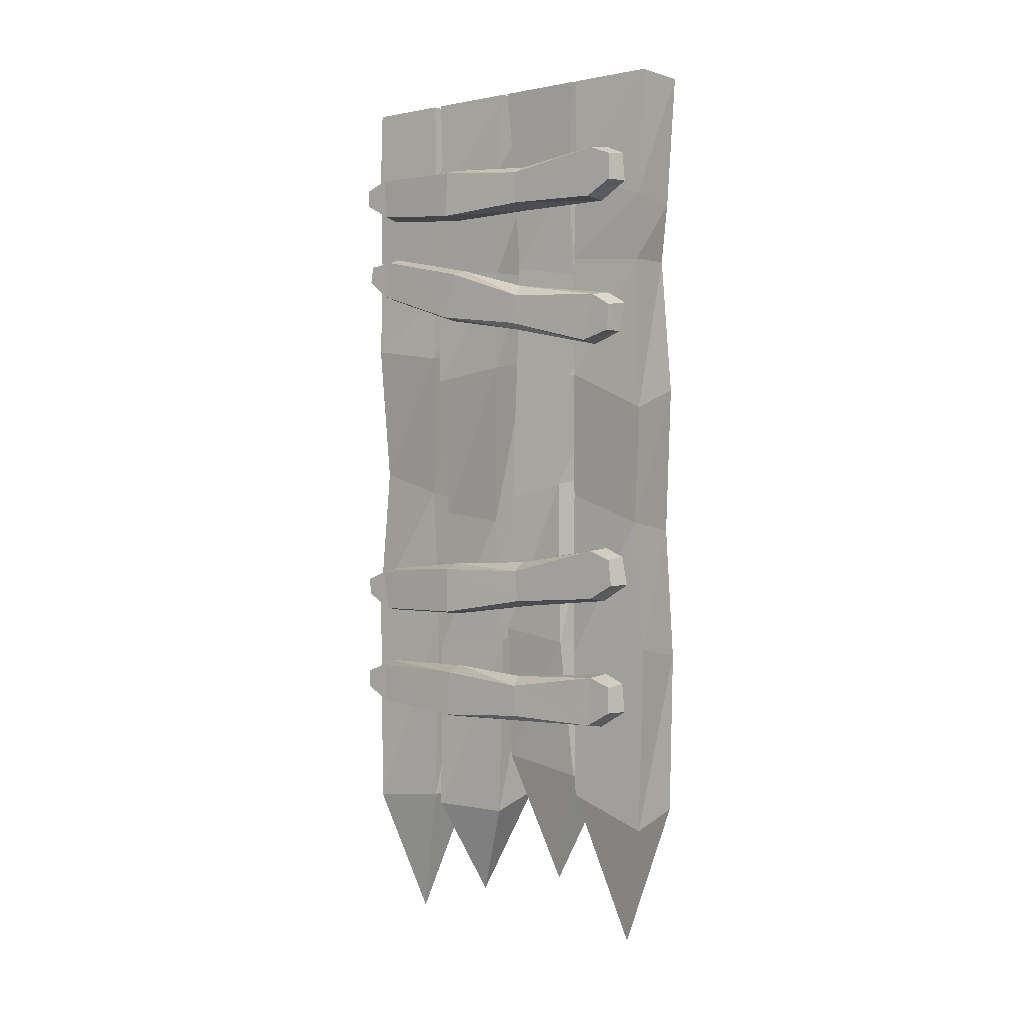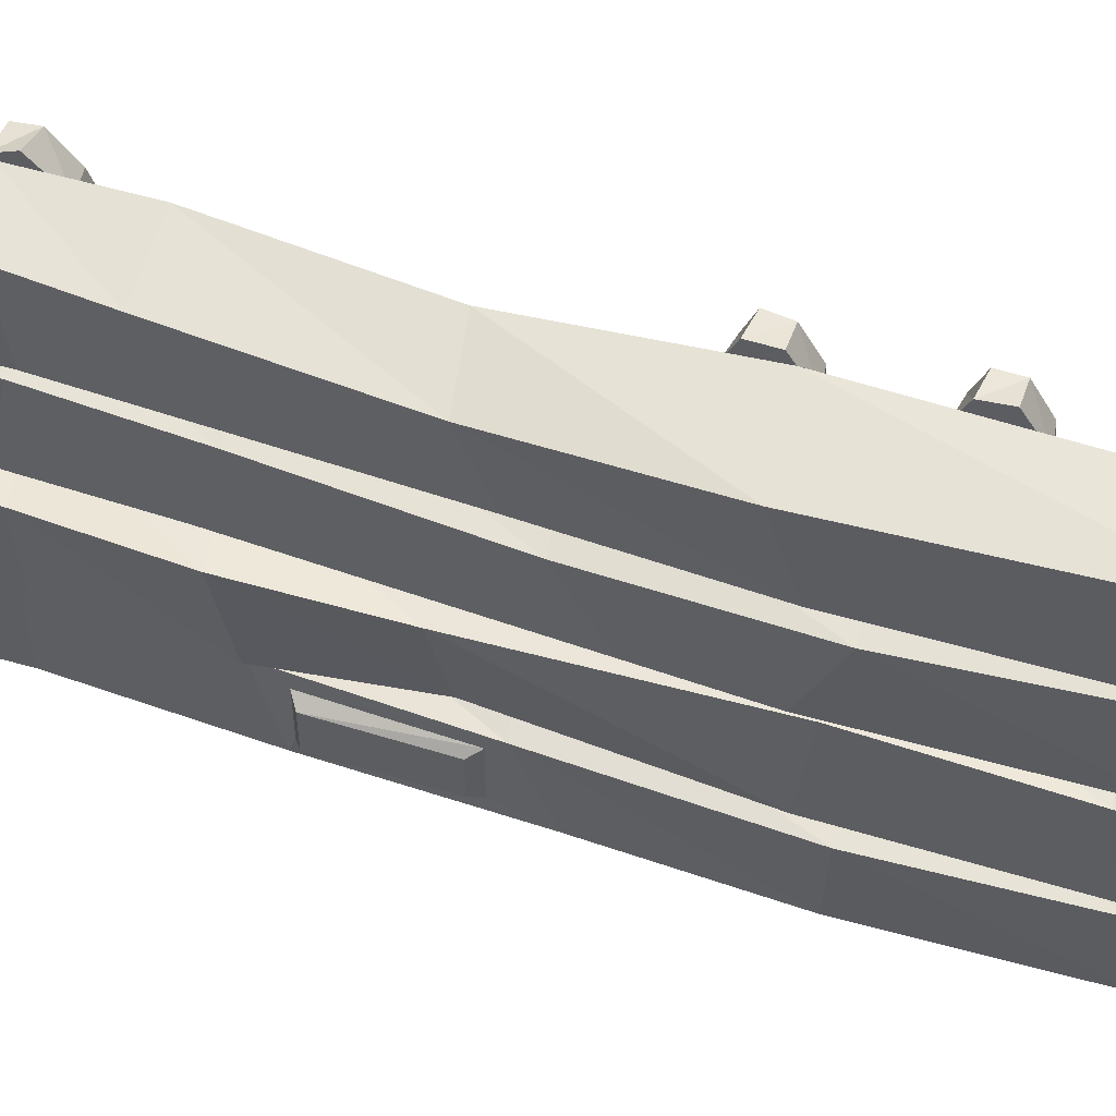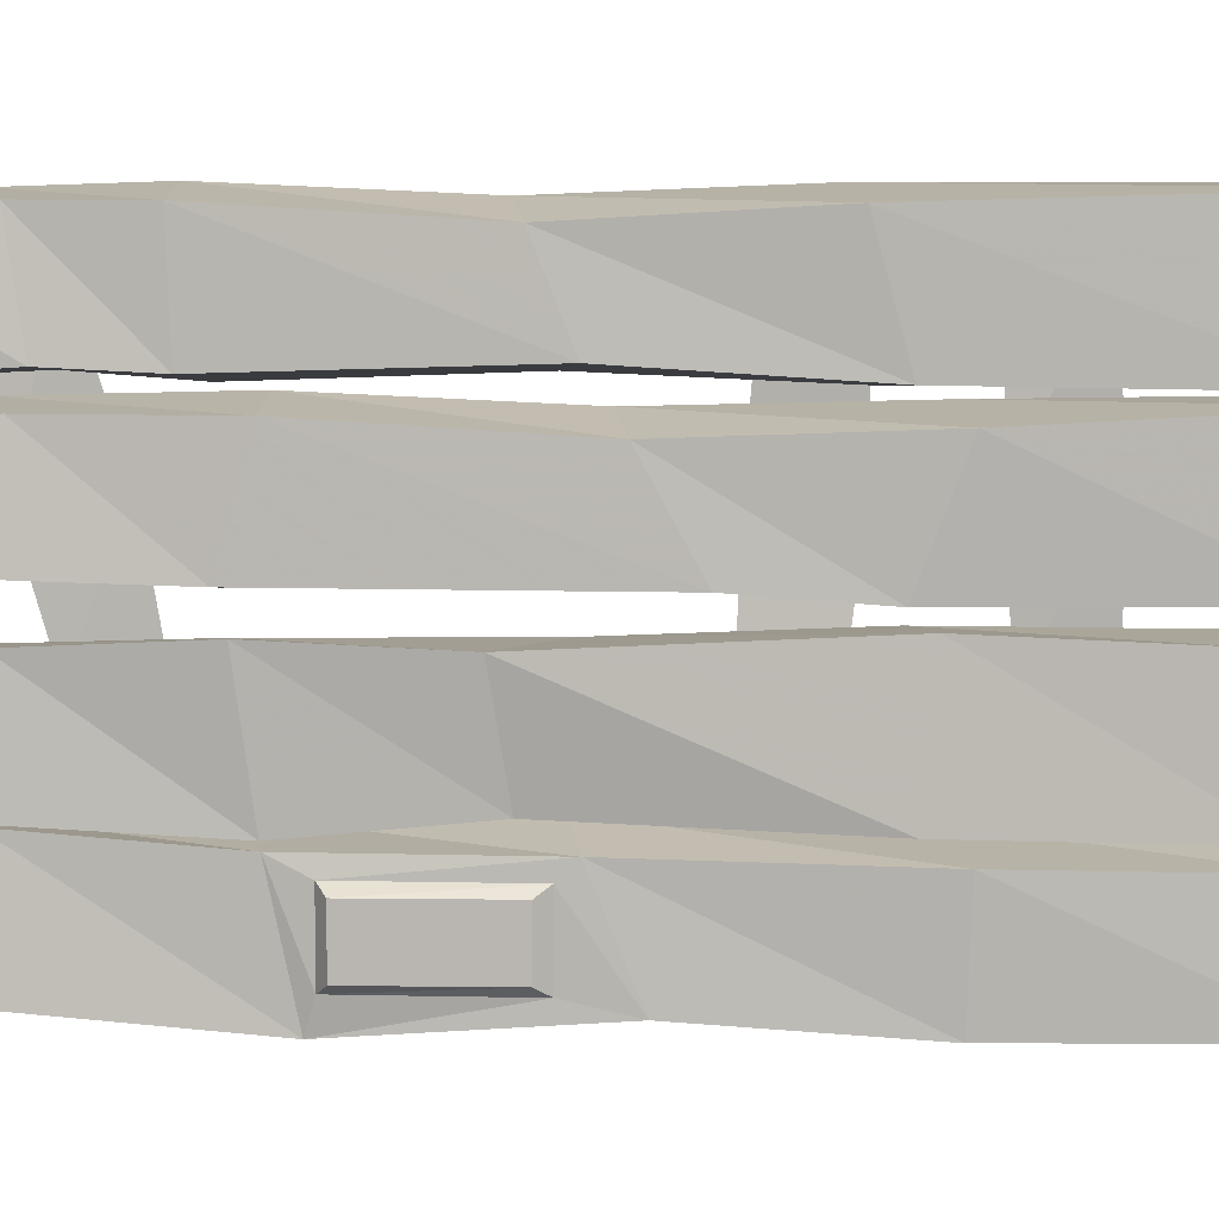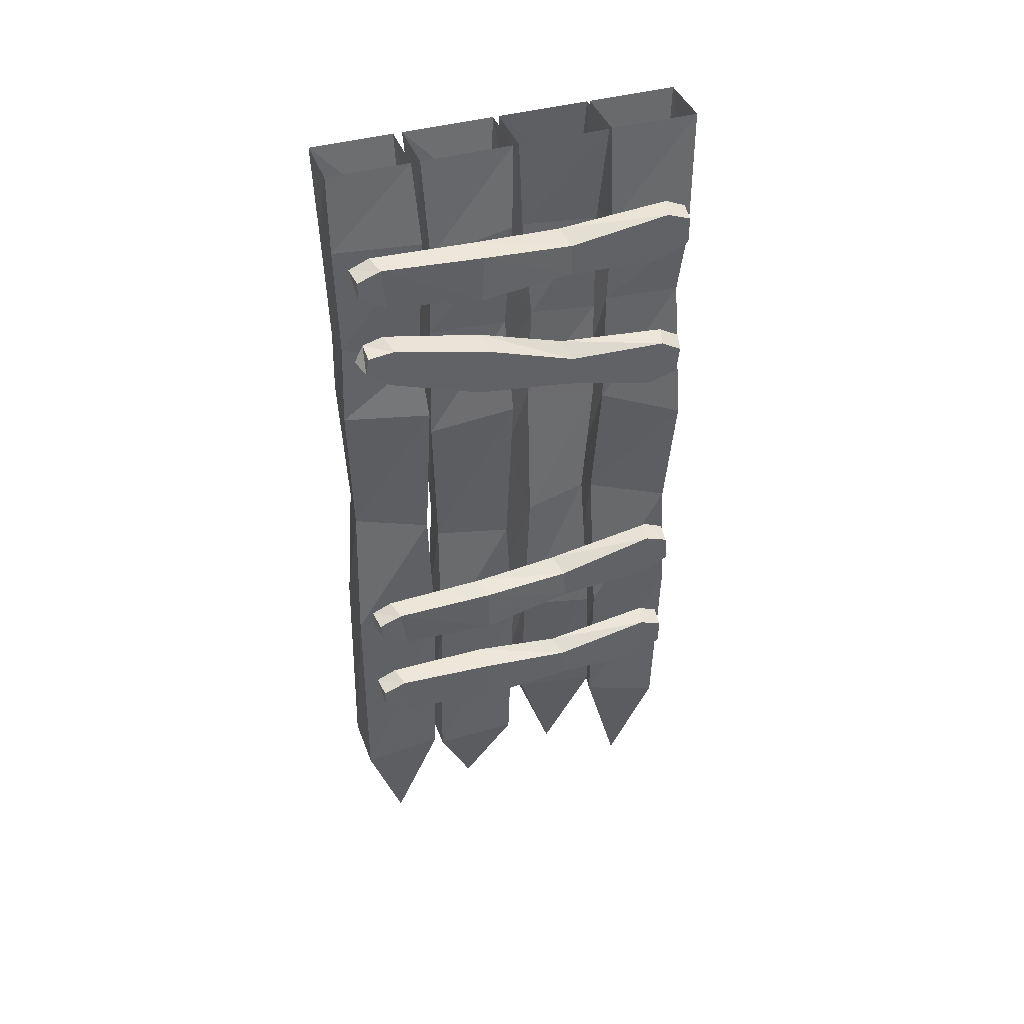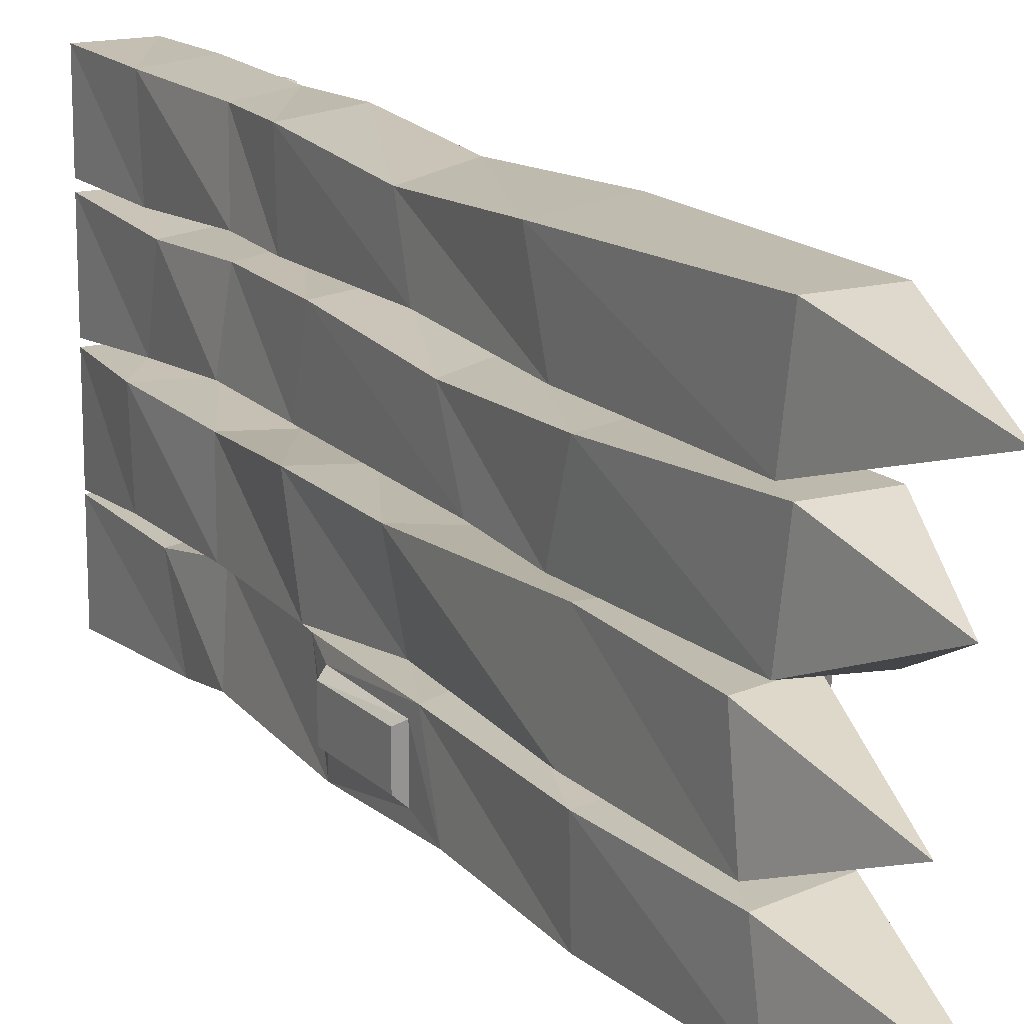
<metadata>
{"format":"obj","ext":"obj","renderer":"f3d","projection":"perspective","resolution":1024,"background":"white","views":[{"elev":0.5,"azim":128.6,"up":"+Y"},{"elev":57.8,"azim":-72.2,"up":"+Z"},{"elev":7.8,"azim":-87.8,"up":"+Z"},{"elev":40.6,"azim":70.7,"up":"+Y"},{"elev":15.9,"azim":-29.1,"up":"+Z"}]}
</metadata>
<code>
v -0.2188 -0.75 -0.3594
v -0.2188 -0.625 -0.3906
v -0.2109 -0.6094 -0.125
v -0.2109 -0.6875 -0.1094
v -0.2734 -0.7578 -0.3594
v -0.2734 -0.7266 -0.4453
v -0.2188 -0.7266 -0.4375
v -0.2188 -0.6562 -0.4453
v -0.2734 -0.6172 -0.4062
v -0.2578 -0.5781 -0.1094
v -0.2734 -0.5156 0.1172
v -0.2109 -0.5312 0.1094
v -0.2109 -0.6562 0.1406
v -0.2344 -0.7031 -0.1016
v -0.2734 -0.6484 -0.4609
v -0.2188 -0.3516 -0.375
v -0.2188 -0.2188 -0.3828
v -0.2188 -0.2578 -0.1172
v -0.2188 -0.3438 -0.1172
v -0.2734 -0.3594 -0.3828
v -0.2734 -0.3125 -0.4609
v -0.2188 -0.3125 -0.4453
v -0.2188 -0.2422 -0.4453
v -0.2734 -0.2109 -0.3984
v -0.2734 -0.2344 -0.1016
v -0.2578 -0.2188 0.1328
v -0.2031 -0.2344 0.125
v -0.2031 -0.3594 0.1328
v -0.2734 -0.3594 -0.1172
v -0.2734 -0.2344 -0.4531
v -0.2578 -0.3672 0.1328
v -0.2734 -0.3438 0.3906
v -0.2734 -0.2188 0.4062
v -0.2188 -0.2266 0.3906
v -0.2188 -0.3359 0.3828
v -0.25 -0.6641 0.1406
v -0.2734 -0.5859 0.3906
v -0.2734 -0.4609 0.3828
v -0.2188 -0.4766 0.3672
v -0.2188 -0.5781 0.3828
v -0.2188 -0.5312 0.4453
v -0.2734 -0.5234 0.4609
v -0.2734 -0.4766 0.4375
v -0.2188 -0.4844 0.4375
v -0.2188 -0.2969 0.4531
v -0.2734 -0.2969 0.4688
v -0.2734 -0.2422 0.4609
v -0.2188 -0.25 0.4531
v -0.4609 -0.2422 0.02344
v -0.4688 -0.3047 0.2266
v -0.4766 0 0.25
v -0.4766 0 0.007812
v -0.3047 -0.2266 0.01562
v -0.3203 -0.5234 0.03125
v -0.4688 -0.5156 0.04688
v -0.4531 -0.5469 0.2344
v -0.3125 -0.2734 0.2344
v -0.3203 0 0.25
v -0.3203 0 0.007812
v -0.3125 -0.5078 0.2422
v -0.3125 -0.8359 0.25
v -0.2969 -0.8047 0.01562
v -0.4688 -0.7812 0.03906
v -0.4688 -0.8359 0.2344
v -0.4844 -1.258 0.2109
v -0.3359 -1.234 0.2344
v -0.3125 -1.258 0.03125
v -0.4922 -1.352 0.03906
v -0.4922 -1.57 0.02344
v -0.5 -1.648 0.2266
v -0.3125 -1.633 0.2422
v -0.3203 -1.609 0.007812
v -0.3203 -2.117 0.02344
v -0.4766 -2.078 0.02344
v -0.4766 -2.117 0.25
v -0.3203 -2.117 0.25
v -0.3984 -2.375 0.1406
v -0.3359 -0.2422 -0.02344
v -0.3281 -0.2578 -0.2266
v -0.3203 0 -0.25
v -0.3203 0 -0.007812
v -0.4922 -0.2266 -0.01562
v -0.4766 -0.5234 -0.03125
v -0.3281 -0.5156 -0.04688
v -0.3438 -0.5469 -0.2344
v -0.4844 -0.2266 -0.2344
v -0.4766 0 -0.25
v -0.4766 0 -0.007812
v -0.4844 -0.5391 -0.2344
v -0.4844 -0.8359 -0.25
v -0.5 -0.8047 -0.01562
v -0.3281 -0.7812 -0.03906
v -0.3281 -0.8359 -0.2344
v -0.3125 -1.148 -0.2031
v -0.4609 -1.125 -0.2266
v -0.4844 -1.094 -0.03125
v -0.3047 -1.188 -0.03906
v -0.3047 -1.57 -0.02344
v -0.2891 -1.602 -0.2266
v -0.4844 -1.586 -0.2422
v -0.4766 -1.609 -0.007812
v -0.4766 -1.984 -0.02344
v -0.3203 -1.945 -0.02344
v -0.3203 -1.984 -0.25
v -0.4766 -2.016 -0.25
v -0.3984 -2.305 -0.1406
v -0.4609 -0.2422 0.2656
v -0.4688 -0.2422 0.4844
v -0.4766 0 0.4922
v -0.4766 0 0.2734
v -0.3047 -0.2266 0.2578
v -0.3203 -0.5859 0.2734
v -0.4688 -0.5781 0.2891
v -0.4531 -0.5469 0.4766
v -0.3125 -0.2109 0.4922
v -0.3203 0 0.4922
v -0.3203 0 0.2734
v -0.3125 -0.5078 0.4844
v -0.3125 -0.7344 0.4922
v -0.2969 -0.7656 0.2578
v -0.4688 -0.7422 0.2812
v -0.4688 -0.7344 0.4766
v -0.4844 -1.141 0.4531
v -0.3359 -1.117 0.4766
v -0.3125 -1.172 0.2734
v -0.4922 -1.203 0.2969
v -0.4922 -1.578 0.2734
v -0.5 -1.523 0.4766
v -0.3125 -1.508 0.4922
v -0.3203 -1.547 0.2578
v -0.3203 -2.094 0.2734
v -0.4766 -2.078 0.2656
v -0.4766 -2.117 0.4922
v -0.3203 -2.117 0.4922
v -0.3984 -2.461 0.3828
v -0.4609 -0.3594 -0.4766
v -0.4688 -0.3047 -0.2734
v -0.4766 0 -0.2578
v -0.4766 0 -0.4922
v -0.3047 -0.3438 -0.4844
v -0.3203 -0.5234 -0.4688
v -0.4688 -0.5156 -0.4531
v -0.4531 -0.5078 -0.2422
v -0.3125 -0.2734 -0.2656
v -0.3203 0 -0.2578
v -0.3203 0 -0.4922
v -0.3125 -0.5078 -0.2578
v -0.3125 -0.8359 -0.2578
v -0.2969 -0.9375 -0.4922
v -0.4688 -0.8828 -0.4844
v -0.4688 -0.8359 -0.2656
v -0.4844 -1.203 -0.2656
v -0.3359 -1.18 -0.2422
v -0.3125 -1.258 -0.4688
v -0.4922 -1.281 -0.4531
v -0.4844 -1.172 -0.4297
v -0.4766 -0.8984 -0.4297
v -0.4766 -0.8984 -0.2969
v -0.4844 -1.172 -0.2969
v -0.4922 -1.641 -0.4766
v -0.5 -1.648 -0.2734
v -0.3125 -1.633 -0.2578
v -0.3203 -1.609 -0.4922
v -0.3203 -2.117 -0.4766
v -0.4766 -2.078 -0.4766
v -0.4766 -2.039 -0.2812
v -0.3203 -2.039 -0.2578
v -0.3984 -2.453 -0.3828
v -0.2188 -1.82 -0.375
v -0.2188 -1.688 -0.3828
v -0.2109 -1.727 -0.1172
v -0.2109 -1.812 -0.1172
v -0.2734 -1.828 -0.3828
v -0.2734 -1.781 -0.4609
v -0.2188 -1.781 -0.4453
v -0.2188 -1.711 -0.4453
v -0.2734 -1.68 -0.3984
v -0.2578 -1.703 -0.1016
v -0.2734 -1.688 0.1328
v -0.2109 -1.703 0.125
v -0.2109 -1.828 0.1328
v -0.2344 -1.828 -0.1172
v -0.2734 -1.703 -0.4531
v -0.2188 -1.469 -0.3828
v -0.2188 -1.336 -0.3828
v -0.2188 -1.398 -0.1172
v -0.2188 -1.484 -0.125
v -0.2734 -1.477 -0.3906
v -0.2734 -1.43 -0.4688
v -0.2188 -1.43 -0.4531
v -0.2188 -1.359 -0.4453
v -0.2734 -1.328 -0.3984
v -0.2734 -1.375 -0.1016
v -0.2578 -1.383 0.1328
v -0.2031 -1.398 0.125
v -0.2031 -1.523 0.125
v -0.2734 -1.5 -0.125
v -0.2734 -1.352 -0.4531
v -0.2578 -1.531 0.125
v -0.2734 -1.531 0.3828
v -0.2734 -1.406 0.4062
v -0.2188 -1.414 0.3906
v -0.2188 -1.523 0.375
v -0.25 -1.836 0.1328
v -0.2734 -1.812 0.3906
v -0.2734 -1.688 0.4062
v -0.2188 -1.695 0.3906
v -0.2188 -1.805 0.3828
v -0.2188 -1.766 0.4531
v -0.2734 -1.766 0.4688
v -0.2734 -1.711 0.4609
v -0.2188 -1.719 0.4531
v -0.2188 -1.484 0.4453
v -0.2734 -1.484 0.4609
v -0.2734 -1.43 0.4609
v -0.2188 -1.438 0.4531
v -0.5 -1.148 -0.3125
v -0.5 -1.148 -0.4141
v -0.5 -0.9141 -0.4141
v -0.5 -0.9141 -0.3125
f 1 2 3
f 1 3 4
f 1 7 2
f 2 7 8
f 3 12 4
f 4 12 13
f 16 17 18
f 16 18 19
f 16 22 17
f 17 22 23
f 18 27 19
f 19 27 28
f 27 34 28
f 28 34 35
f 12 39 13
f 13 39 40
f 39 44 40
f 40 44 41
f 34 48 35
f 35 48 45
f 169 170 171
f 169 171 172
f 169 175 170
f 170 175 176
f 171 180 172
f 172 180 181
f 184 185 186
f 184 186 187
f 184 190 185
f 185 190 191
f 186 195 187
f 187 195 196
f 195 202 196
f 196 202 203
f 180 207 181
f 181 207 208
f 207 212 208
f 208 212 209
f 202 216 203
f 203 216 213
f 1 4 5
f 1 5 6
f 1 6 7
f 2 8 9
f 2 9 10
f 2 10 3
f 3 10 11
f 3 11 12
f 4 13 14
f 4 14 5
f 6 15 8
f 6 8 7
f 8 15 9
f 16 19 20
f 16 20 21
f 16 21 22
f 17 23 24
f 17 24 25
f 17 25 18
f 18 25 26
f 18 26 27
f 19 28 29
f 19 29 20
f 21 30 23
f 21 23 22
f 23 30 24
f 26 33 27
f 27 33 34
f 28 35 31
f 28 31 29
f 11 38 12
f 12 38 39
f 13 40 36
f 13 36 14
f 36 40 37
f 37 40 41
f 37 41 42
f 38 43 39
f 39 43 44
f 41 44 43
f 41 43 42
f 31 35 32
f 32 35 45
f 32 45 46
f 33 47 34
f 34 47 48
f 45 48 47
f 45 47 46
f 169 172 173
f 169 173 174
f 169 174 175
f 170 176 177
f 170 177 178
f 170 178 171
f 171 178 179
f 171 179 180
f 172 181 182
f 172 182 173
f 174 183 176
f 174 176 175
f 176 183 177
f 184 187 188
f 184 188 189
f 184 189 190
f 185 191 192
f 185 192 193
f 185 193 186
f 186 193 194
f 186 194 195
f 187 196 197
f 187 197 188
f 189 198 191
f 189 191 190
f 191 198 192
f 194 201 195
f 195 201 202
f 196 203 199
f 196 199 197
f 179 206 180
f 180 206 207
f 181 208 204
f 181 204 182
f 204 208 205
f 205 208 209
f 205 209 210
f 206 211 207
f 207 211 212
f 209 212 211
f 209 211 210
f 199 203 200
f 200 203 213
f 200 213 214
f 201 215 202
f 202 215 216
f 213 216 215
f 213 215 214
f 5 14 9
f 5 9 15
f 5 15 6
f 20 29 24
f 20 24 30
f 20 30 21
f 24 29 25
f 25 29 31
f 25 31 26
f 26 31 32
f 26 32 33
f 9 14 10
f 10 14 36
f 10 36 11
f 11 36 37
f 11 37 38
f 37 42 38
f 38 42 43
f 32 46 33
f 33 46 47
f 49 50 51
f 49 51 52
f 49 52 53
f 50 57 58
f 50 58 51
f 57 53 59
f 57 59 58
f 53 52 59
f 78 79 80
f 78 80 81
f 78 81 82
f 79 86 87
f 79 87 80
f 86 82 88
f 86 88 87
f 82 81 88
f 107 108 109
f 107 109 110
f 107 110 111
f 108 115 116
f 108 116 109
f 115 111 117
f 115 117 116
f 111 110 117
f 136 137 138
f 136 138 139
f 136 139 140
f 137 144 145
f 137 145 138
f 144 140 146
f 144 146 145
f 140 139 146
f 173 182 177
f 173 177 183
f 173 183 174
f 188 197 192
f 188 192 198
f 188 198 189
f 192 197 193
f 193 197 199
f 193 199 194
f 194 199 200
f 194 200 201
f 177 182 178
f 178 182 204
f 178 204 179
f 179 204 205
f 179 205 206
f 205 210 206
f 206 210 211
f 200 214 201
f 201 214 215
f 49 53 54
f 49 54 55
f 49 55 50
f 50 55 56
f 50 56 57
f 53 57 60
f 53 60 54
f 56 60 57
f 78 82 83
f 78 83 84
f 78 84 79
f 79 84 85
f 79 85 86
f 82 86 89
f 82 89 83
f 85 89 86
f 107 111 112
f 107 112 113
f 107 113 108
f 108 113 114
f 108 114 115
f 111 115 118
f 111 118 112
f 114 118 115
f 136 140 141
f 136 141 142
f 136 142 137
f 137 142 143
f 137 143 144
f 140 144 147
f 140 147 141
f 143 147 144
f 54 60 61
f 54 61 62
f 54 62 55
f 55 62 63
f 55 63 56
f 56 63 64
f 56 64 60
f 60 64 61
f 83 89 90
f 83 90 91
f 83 91 84
f 84 91 92
f 84 92 85
f 85 92 93
f 85 93 89
f 89 93 90
f 112 118 119
f 112 119 120
f 112 120 113
f 113 120 121
f 113 121 114
f 114 121 122
f 114 122 118
f 118 122 119
f 141 147 148
f 141 148 149
f 141 149 142
f 142 149 150
f 142 150 143
f 143 150 151
f 143 151 147
f 147 151 148
f 61 64 65
f 61 65 66
f 61 66 62
f 62 66 67
f 62 67 63
f 63 67 68
f 63 68 64
f 64 68 65
f 90 93 94
f 90 94 95
f 90 95 91
f 91 95 96
f 91 96 92
f 92 96 97
f 92 97 93
f 93 97 94
f 119 122 123
f 119 123 124
f 119 124 120
f 120 124 125
f 120 125 121
f 121 125 126
f 121 126 122
f 122 126 123
f 148 151 152
f 148 152 153
f 148 153 149
f 149 153 154
f 149 154 150
f 150 154 155
f 150 155 156
f 150 156 157
f 150 157 151
f 151 157 158
f 151 158 152
f 152 158 159
f 152 159 155
f 159 156 155
f 65 68 69
f 65 69 70
f 65 70 66
f 66 70 71
f 66 71 67
f 67 71 72
f 67 72 68
f 68 72 69
f 69 72 73
f 69 73 74
f 69 74 70
f 70 74 75
f 70 75 71
f 71 75 76
f 71 76 72
f 72 76 73
f 94 97 98
f 94 98 99
f 94 99 95
f 95 99 100
f 95 100 96
f 96 100 101
f 96 101 97
f 97 101 98
f 98 101 102
f 98 102 103
f 98 103 99
f 99 103 104
f 99 104 100
f 100 104 105
f 100 105 101
f 101 105 102
f 123 126 127
f 123 127 128
f 123 128 124
f 124 128 129
f 124 129 125
f 125 129 130
f 125 130 126
f 126 130 127
f 127 130 131
f 127 131 132
f 127 132 128
f 128 132 133
f 128 133 129
f 129 133 134
f 129 134 130
f 130 134 131
f 152 155 160
f 152 160 161
f 152 161 153
f 153 161 162
f 153 162 154
f 154 162 163
f 154 163 155
f 155 163 160
f 160 163 164
f 160 164 165
f 160 165 161
f 161 165 166
f 161 166 162
f 162 166 167
f 162 167 163
f 163 167 164
f 73 76 77
f 73 77 74
f 74 77 75
f 75 77 76
f 102 105 106
f 102 106 103
f 103 106 104
f 104 106 105
f 131 134 135
f 131 135 132
f 132 135 133
f 133 135 134
f 164 167 168
f 164 168 165
f 165 168 166
f 166 168 167
f 156 159 217
f 156 217 218
f 156 218 157
f 157 218 219
f 158 220 159
f 159 220 217
f 157 219 158
f 158 219 220
f 217 220 218
f 218 220 219

</code>
